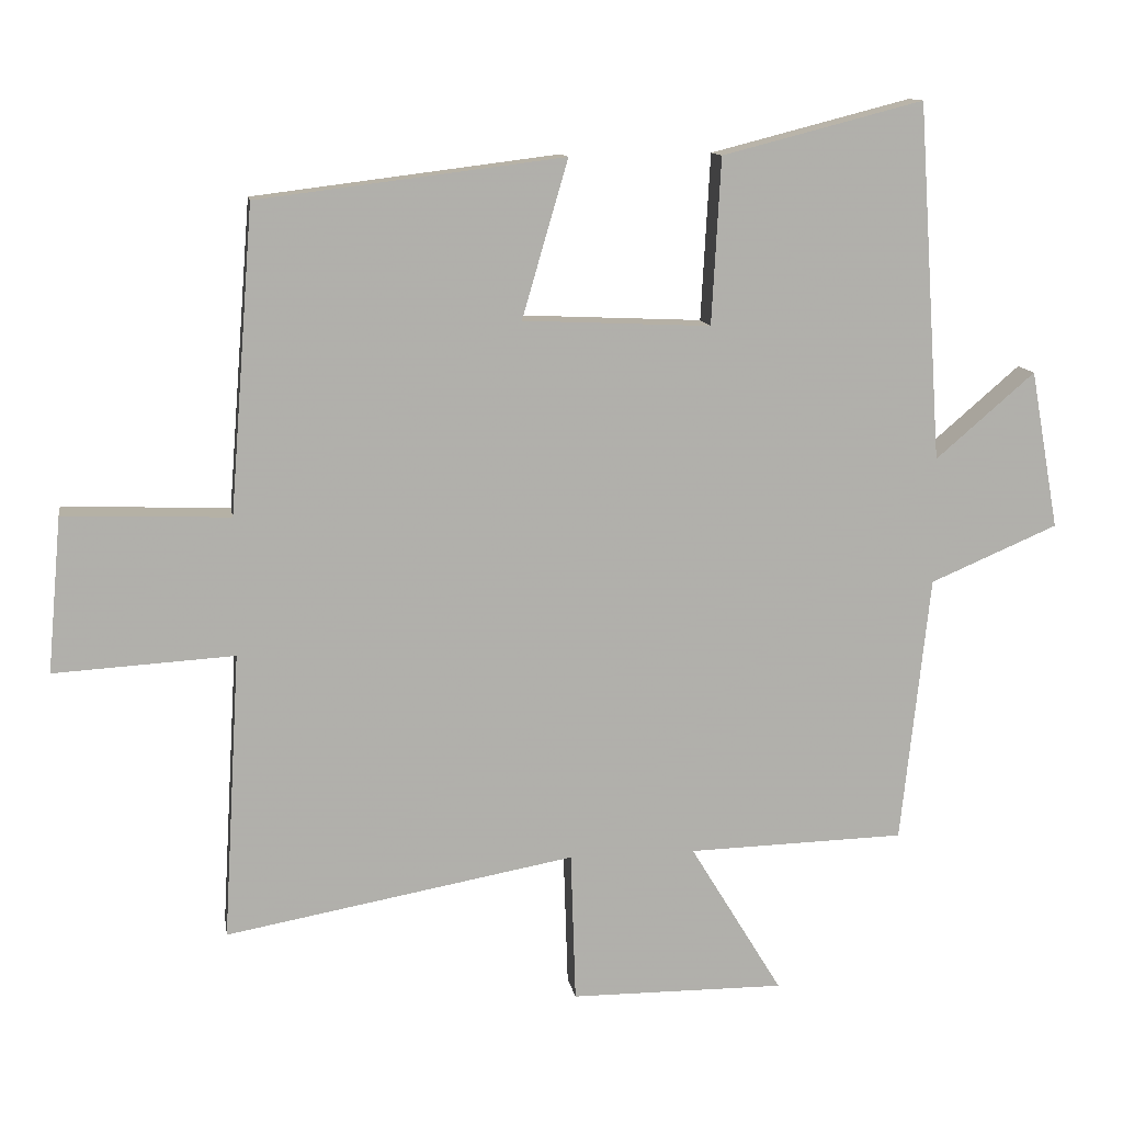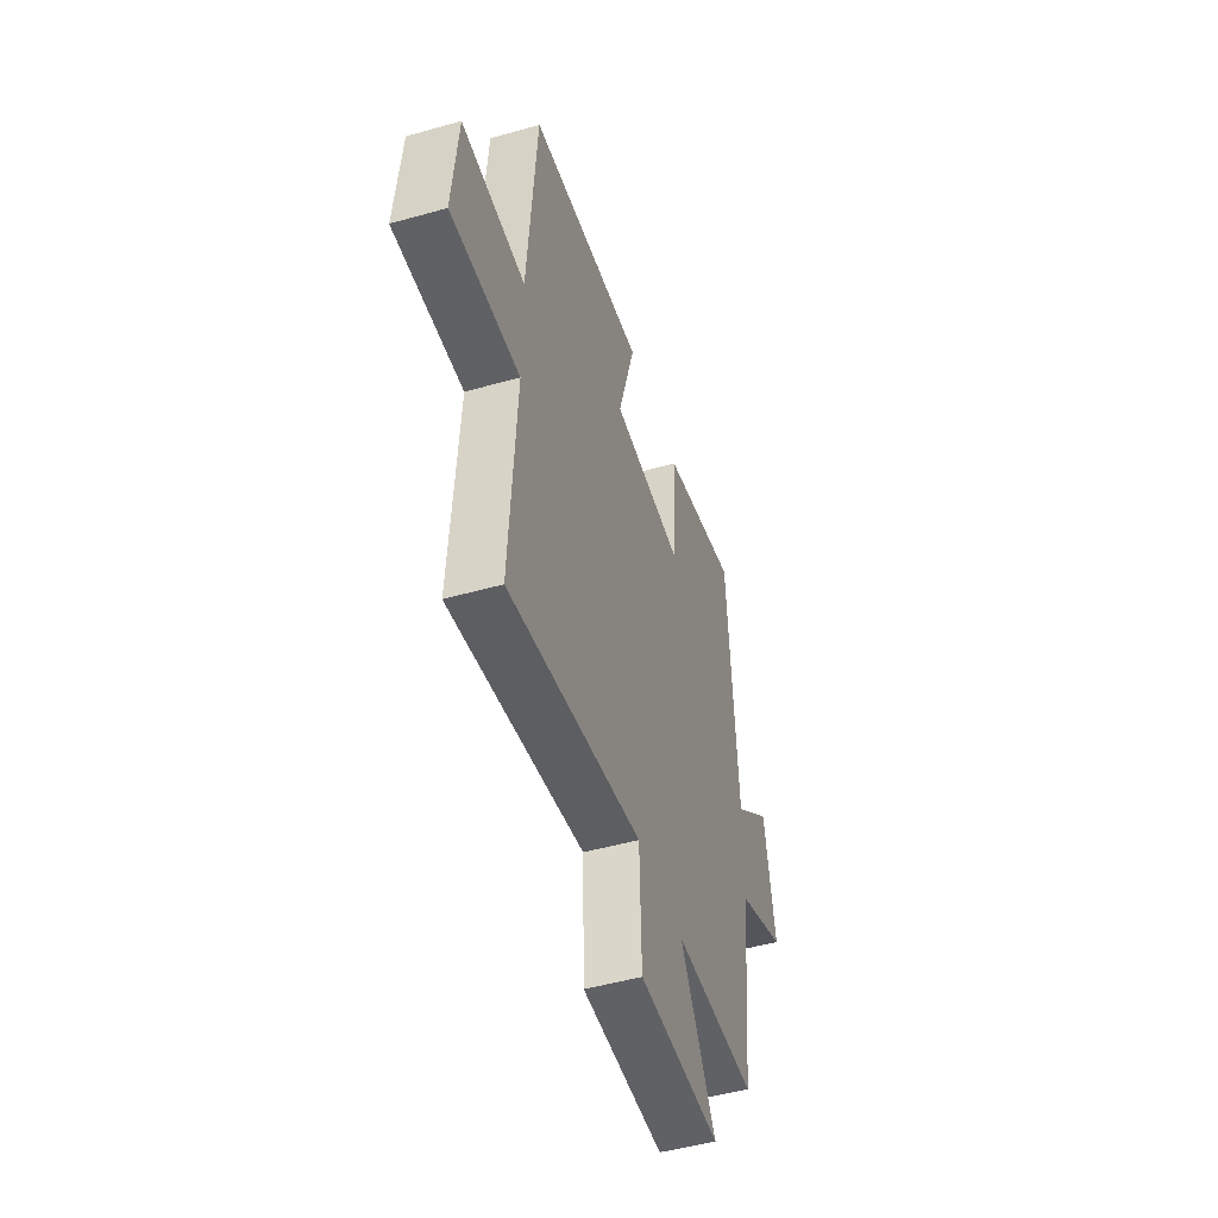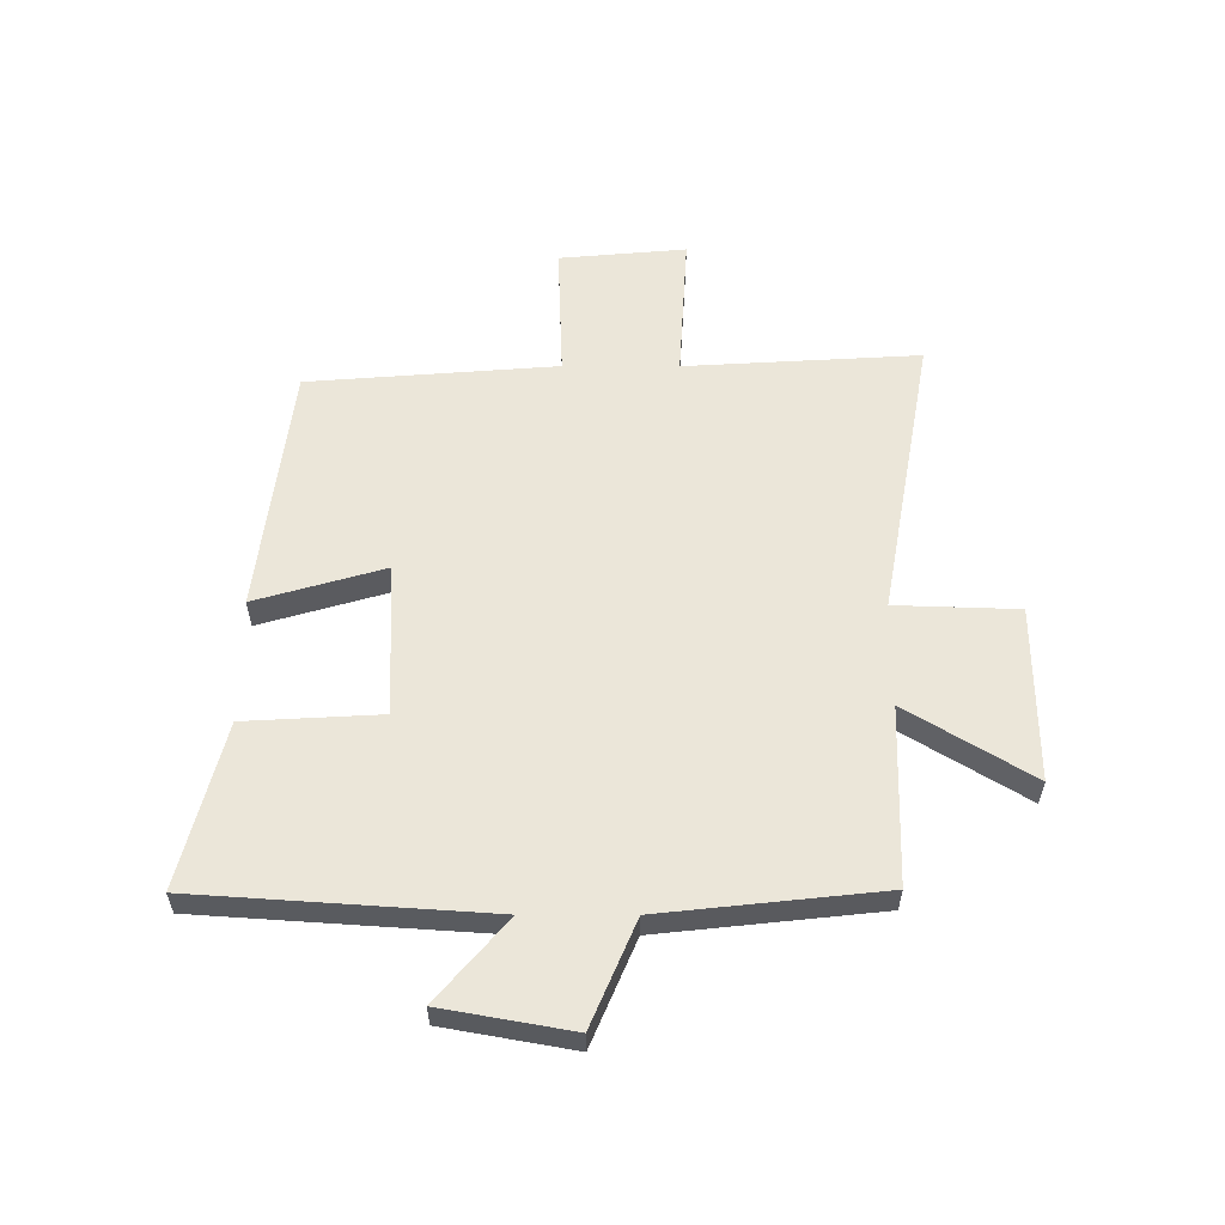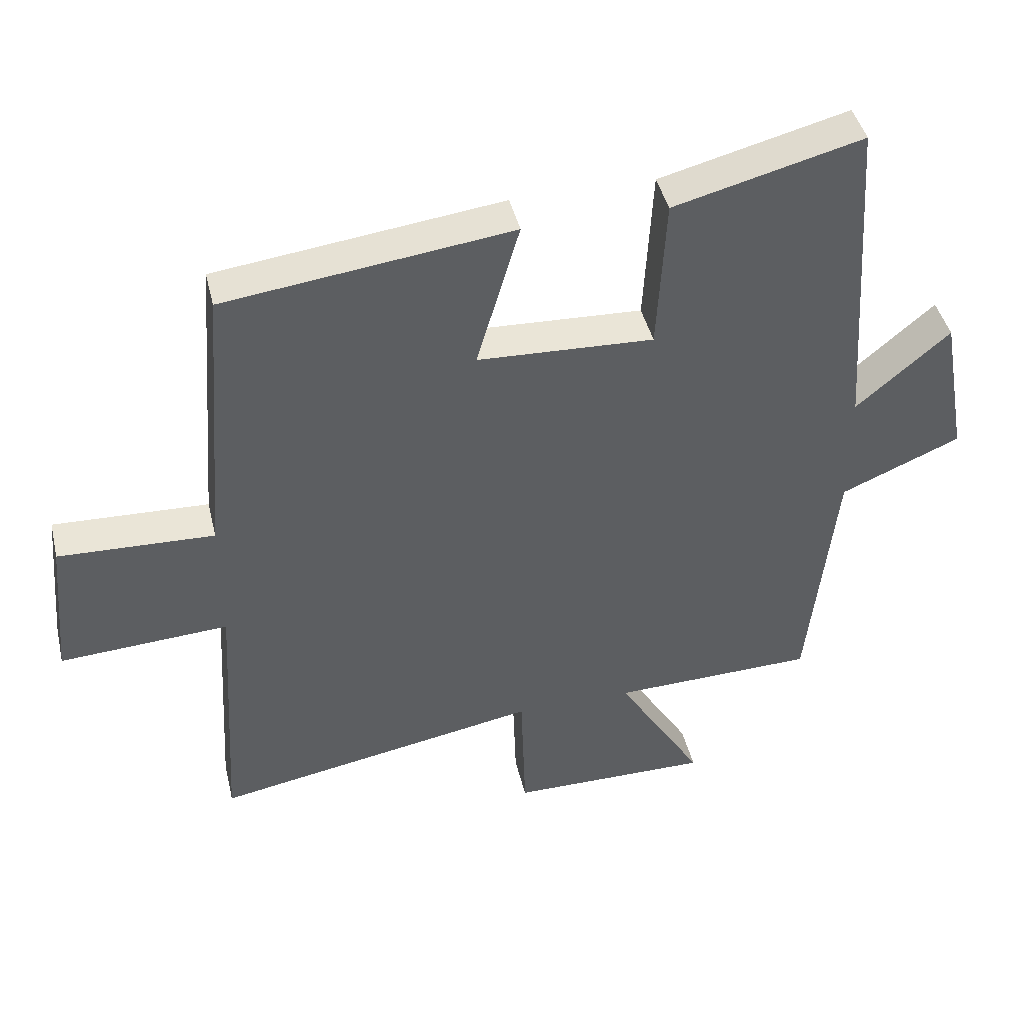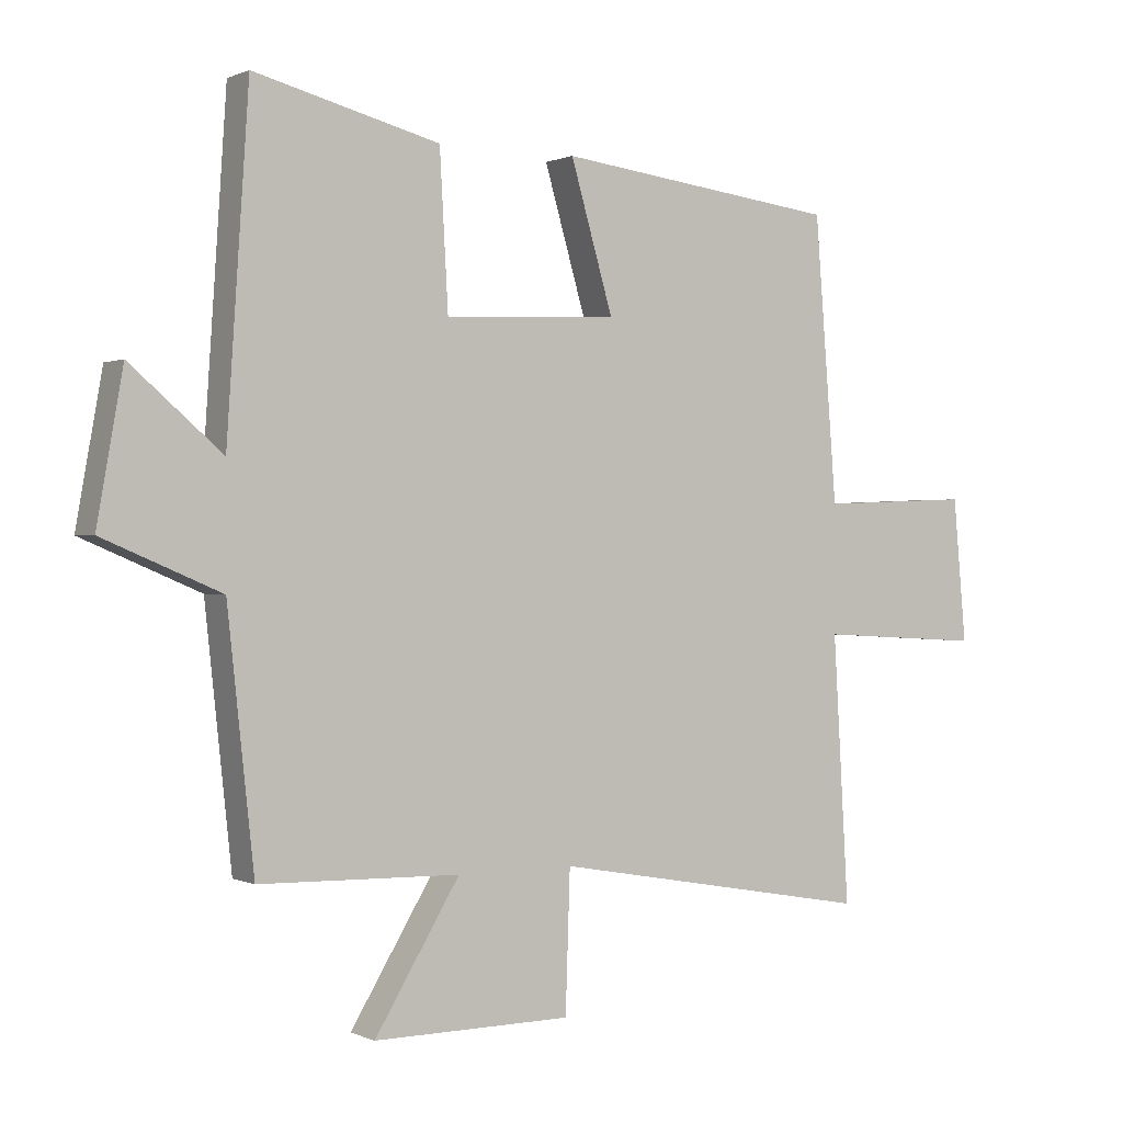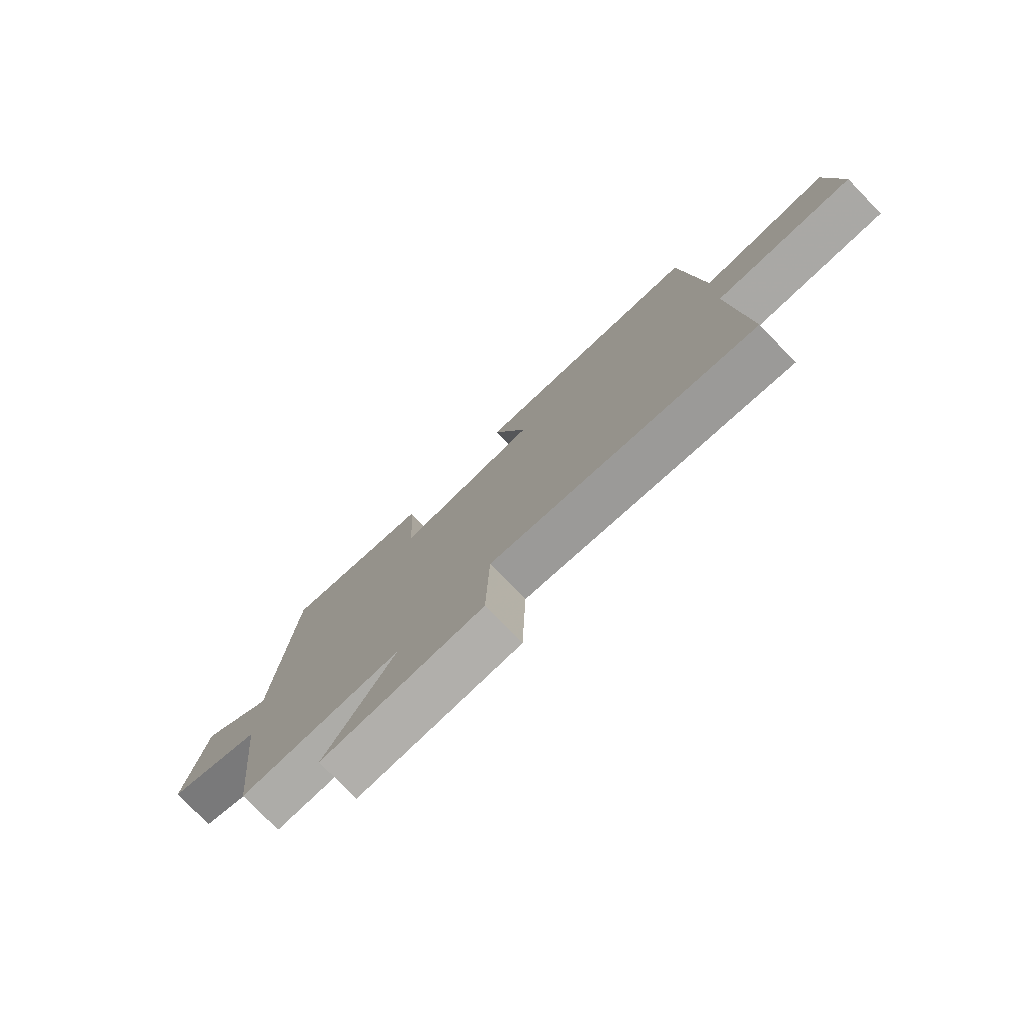
<metadata>
{"format":"obj","ext":"obj","renderer":"f3d","projection":"perspective","resolution":1024,"background":"white","views":[{"elev":11.9,"azim":-9.2,"up":"+Z"},{"elev":-49.6,"azim":-72.7,"up":"+Z"},{"elev":57.6,"azim":90.1,"up":"+Y"},{"elev":43.5,"azim":-13.3,"up":"+Z"},{"elev":0.4,"azim":147.9,"up":"+Z"},{"elev":-77.8,"azim":-135.9,"up":"+Z"}]}
</metadata>
<code>
v 0.466 0.07 0.573
v 0.5 0.07 0.068
v 0.641 0.07 0.189
v 0.681 0.07 -0.035
v 0.5 0.07 -0.112
v 0.459 0.07 -0.492
v 0.151 0.07 -0.5
v 0.282 0.07 -0.715
v -0.022 0.07 -0.713
v -0.029 0.07 -0.5
v -0.524 0.07 -0.589
v -0.5 0.07 -0.182
v -0.755 0.07 -0.197
v -0.735 0.07 0.023
v -0.5 0.07 0.014
v -0.466 0.07 0.446
v -0.033 0.07 0.5
v -0.098 0.07 0.277
v 0.168 0.07 0.265
v 0.181 0.07 0.5
v 0.466 0 0.573
v 0.5 0 0.068
v 0.641 0 0.189
v 0.681 0 -0.035
v 0.5 0 -0.112
v 0.459 0 -0.492
v 0.151 0 -0.5
v 0.282 0 -0.715
v -0.022 0 -0.713
v -0.029 0 -0.5
v -0.524 0 -0.589
v -0.5 0 -0.182
v -0.755 0 -0.197
v -0.735 0 0.023
v -0.5 0 0.014
v -0.466 0 0.446
v -0.033 0 0.5
v -0.098 0 0.277
v 0.168 0 0.265
v 0.181 0 0.5
f 19 20 1 2
f 18 19 2
f 15 16 17 18
f 15 18 2
f 12 13 14 15
f 12 15 2
f 10 11 12 2
f 7 8 9 10
f 5 6 7 10
f 5 10 2 3
f 3 4 5
f 22 21 40 39
f 22 39 38
f 38 37 36 35
f 22 38 35
f 35 34 33 32
f 22 35 32
f 22 32 31 30
f 30 29 28 27
f 30 27 26 25
f 23 22 30 25
f 25 24 23
f 1 21 22 2
f 2 22 23 3
f 3 23 24 4
f 4 24 25 5
f 5 25 26 6
f 6 26 27 7
f 7 27 28 8
f 8 28 29 9
f 9 29 30 10
f 10 30 31 11
f 11 31 32 12
f 12 32 33 13
f 13 33 34 14
f 14 34 35 15
f 15 35 36 16
f 16 36 37 17
f 17 37 38 18
f 18 38 39 19
f 19 39 40 20
f 20 40 21 1

</code>
